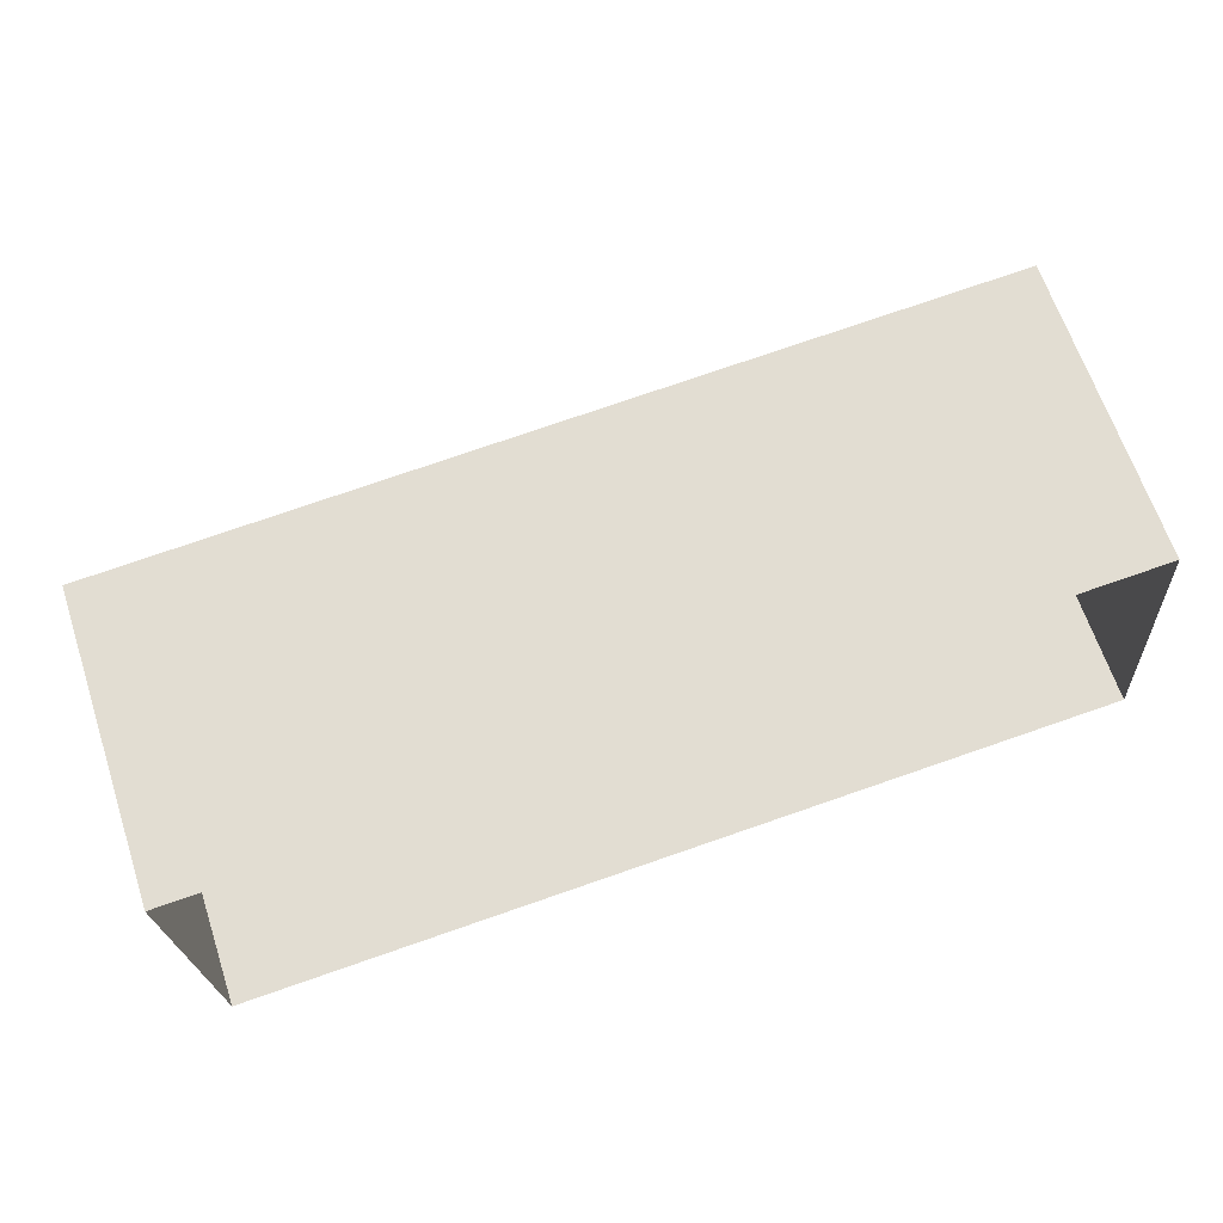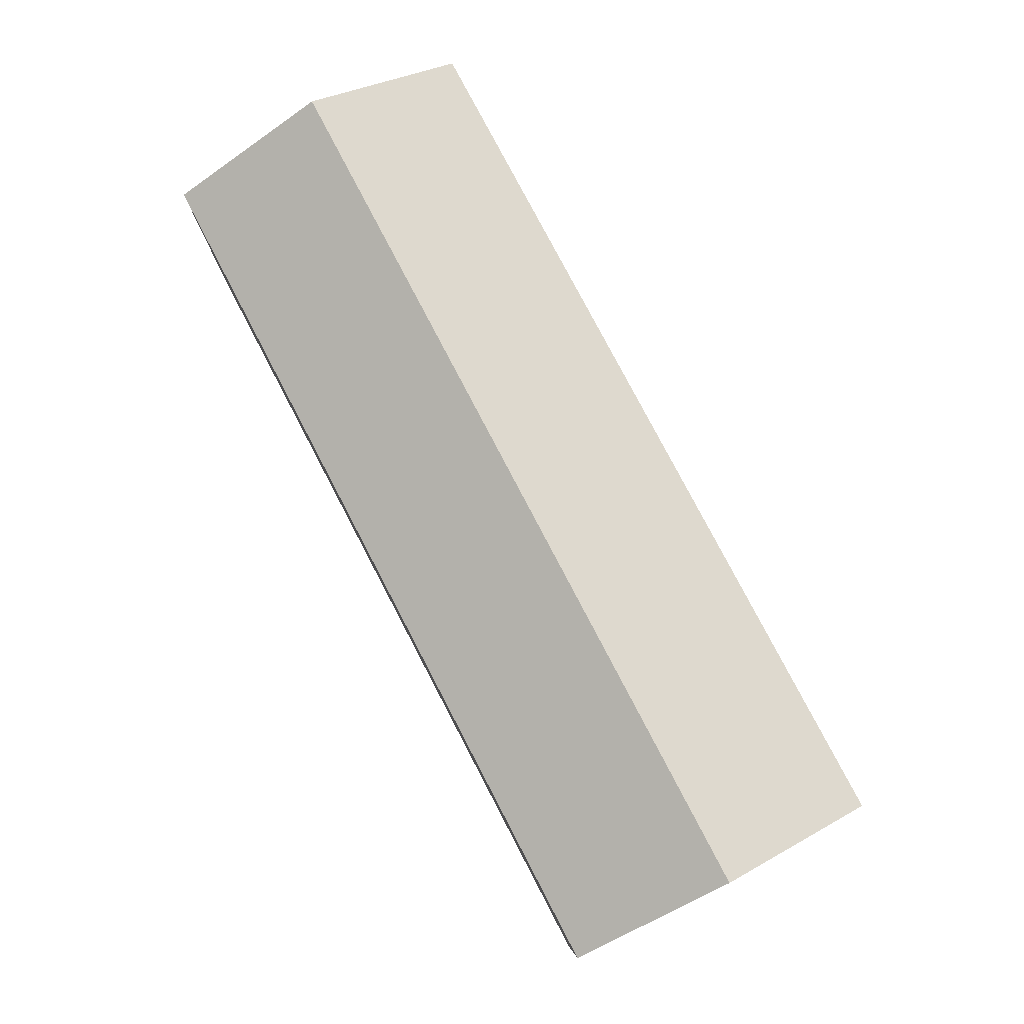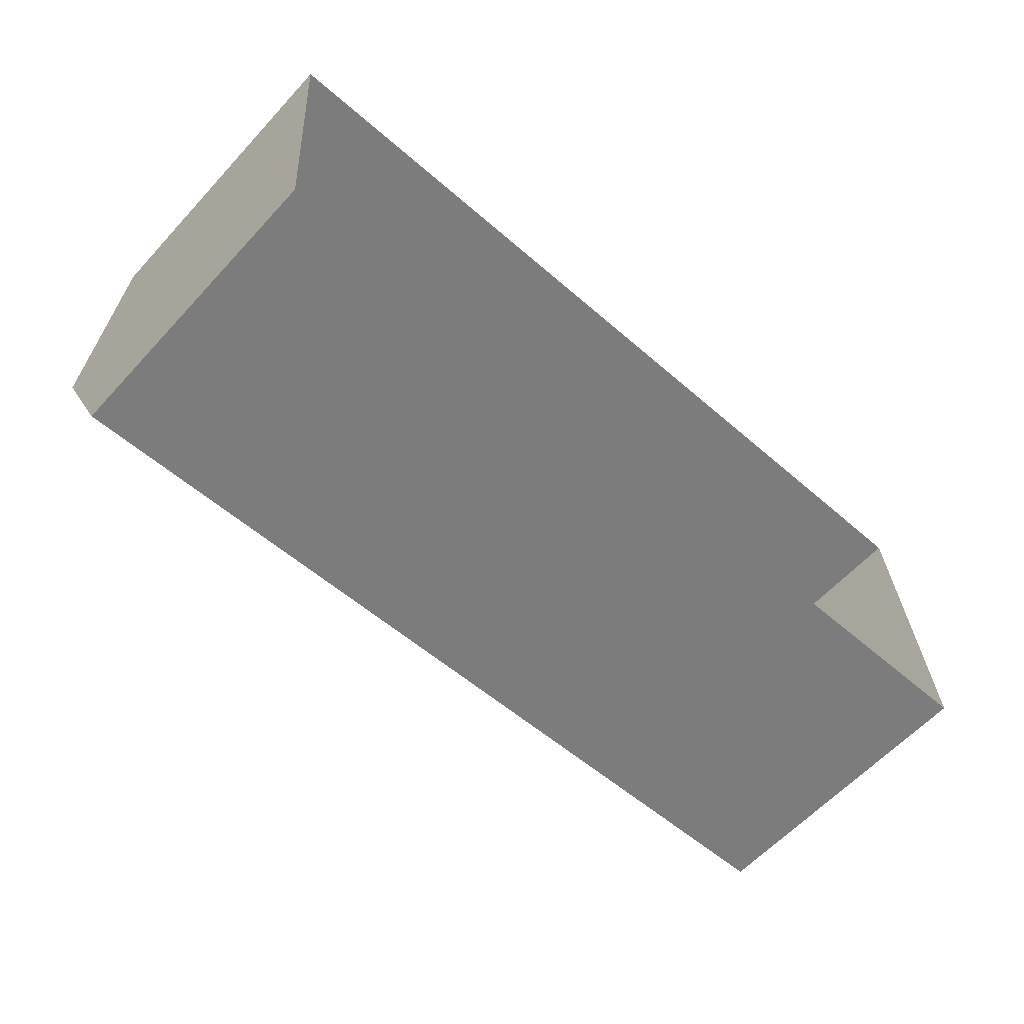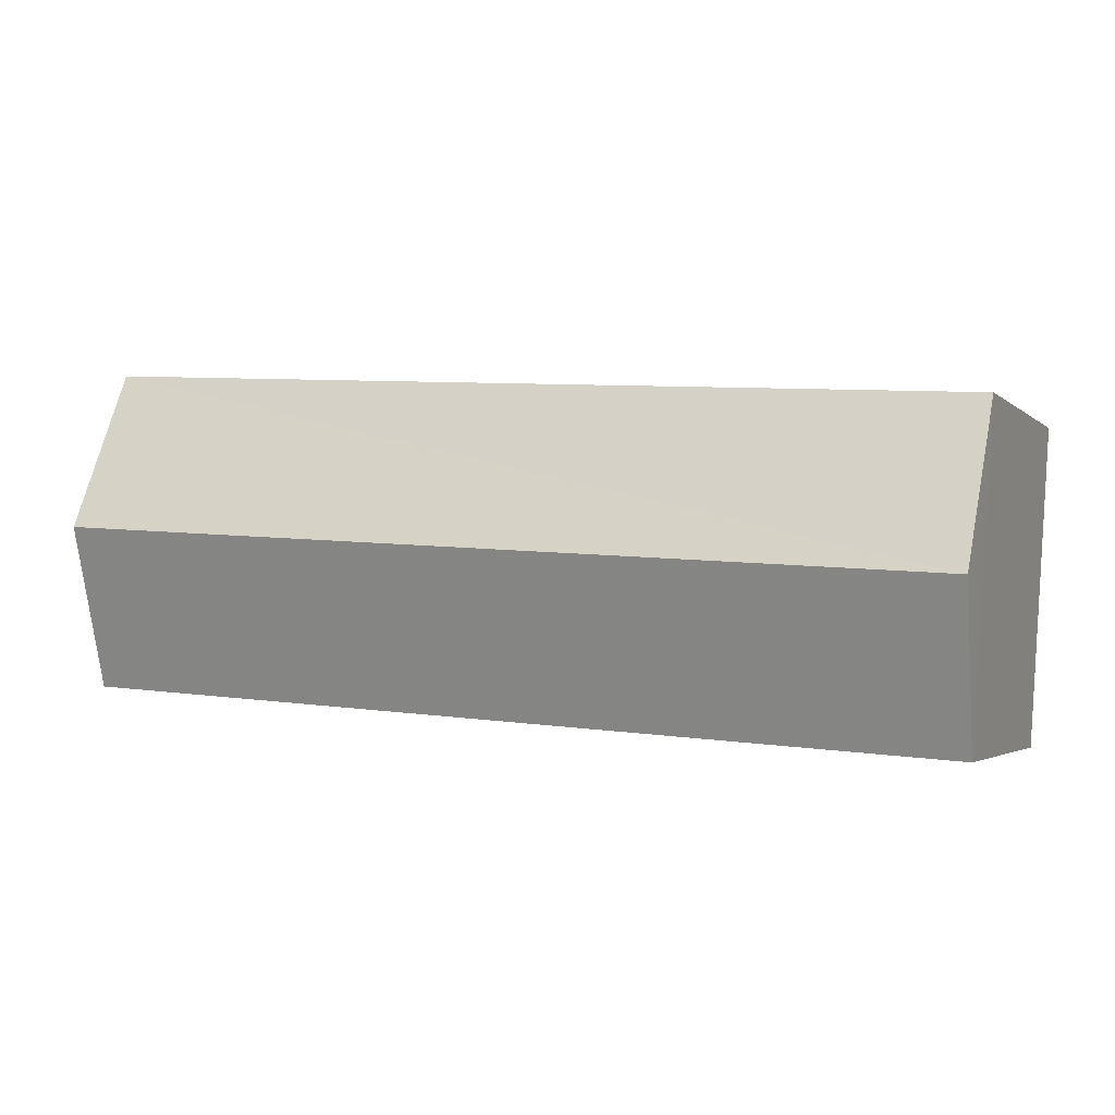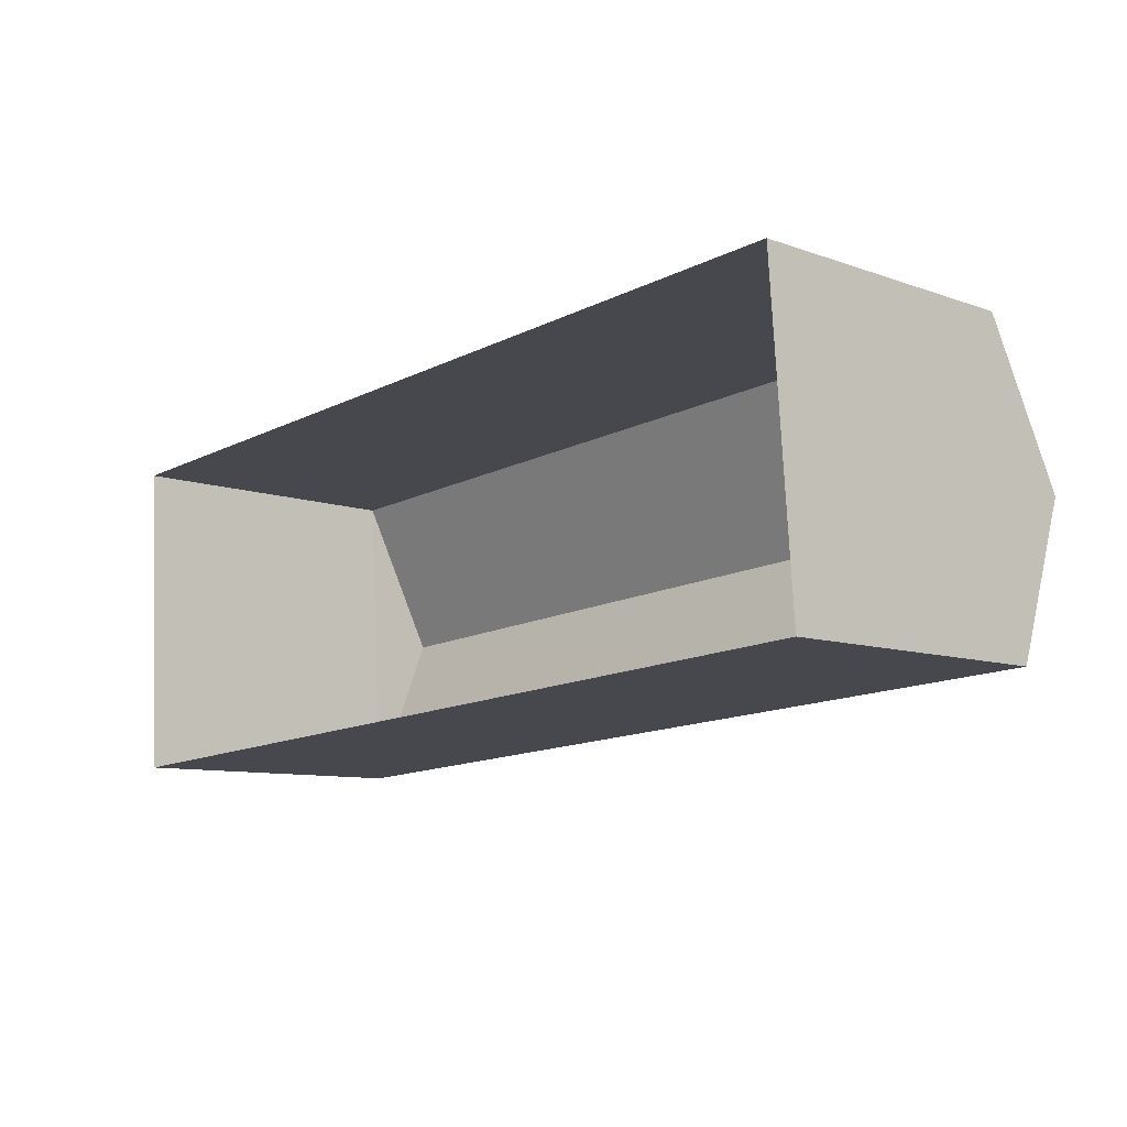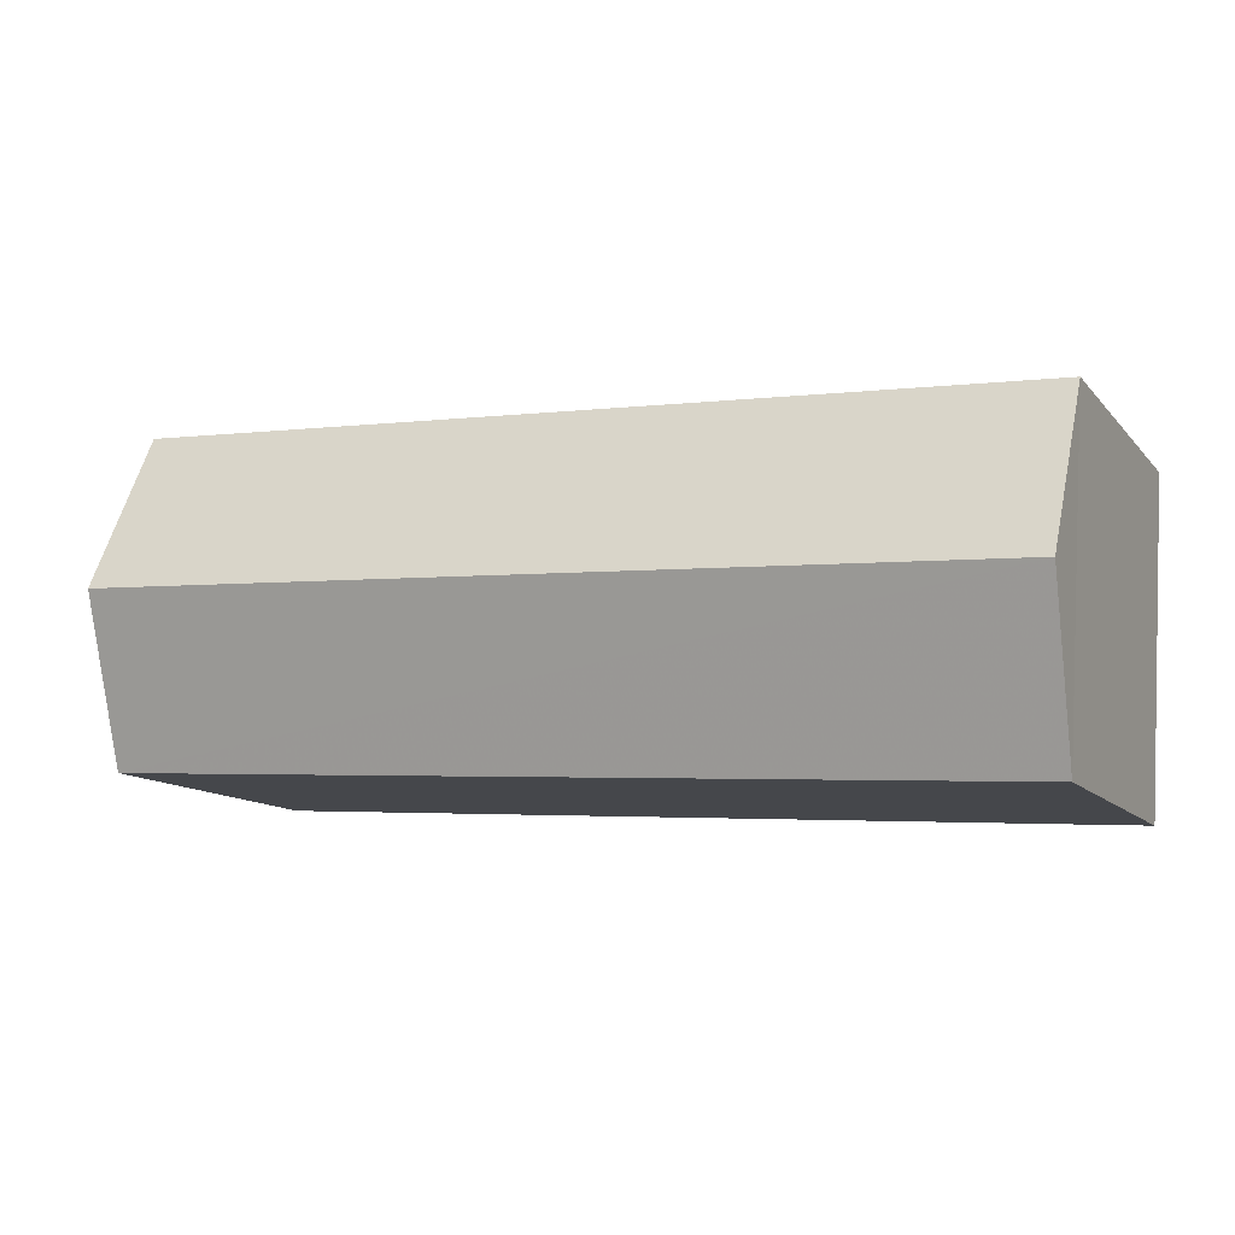
<metadata>
{"format":"obj","ext":"obj","renderer":"f3d","projection":"perspective","resolution":1024,"background":"white","views":[{"elev":65.3,"azim":161.4,"up":"+Y"},{"elev":79.2,"azim":-121.5,"up":"+Z"},{"elev":-61.2,"azim":137.5,"up":"+Y"},{"elev":-2.7,"azim":22.3,"up":"+Y"},{"elev":-9.1,"azim":-133.4,"up":"+Y"},{"elev":-12.1,"azim":24.7,"up":"+Y"}]}
</metadata>
<code>
v -3.732e+05 -1.04e+05 27.81
v -3.732e+05 -1.04e+05 27.81
v -3.732e+05 -1.04e+05 27.81
v -3.732e+05 -1.04e+05 27.81
v -3.732e+05 -1.04e+05 34.11
v -3.732e+05 -1.04e+05 34.11
v -3.732e+05 -1.04e+05 35.59
v -3.732e+05 -1.04e+05 35.59
v -3.732e+05 -1.04e+05 34.11
v -3.732e+05 -1.04e+05 34.11
f 1 2 3
f 1 4 2
f 5 6 7
f 8 5 7
f 7 9 8
f 7 10 9
f 9 4 1
f 9 10 4
f 6 2 10
f 6 10 7
f 2 4 10
f 6 3 2
f 6 5 3
f 9 1 5
f 9 5 8
f 1 3 5

</code>
